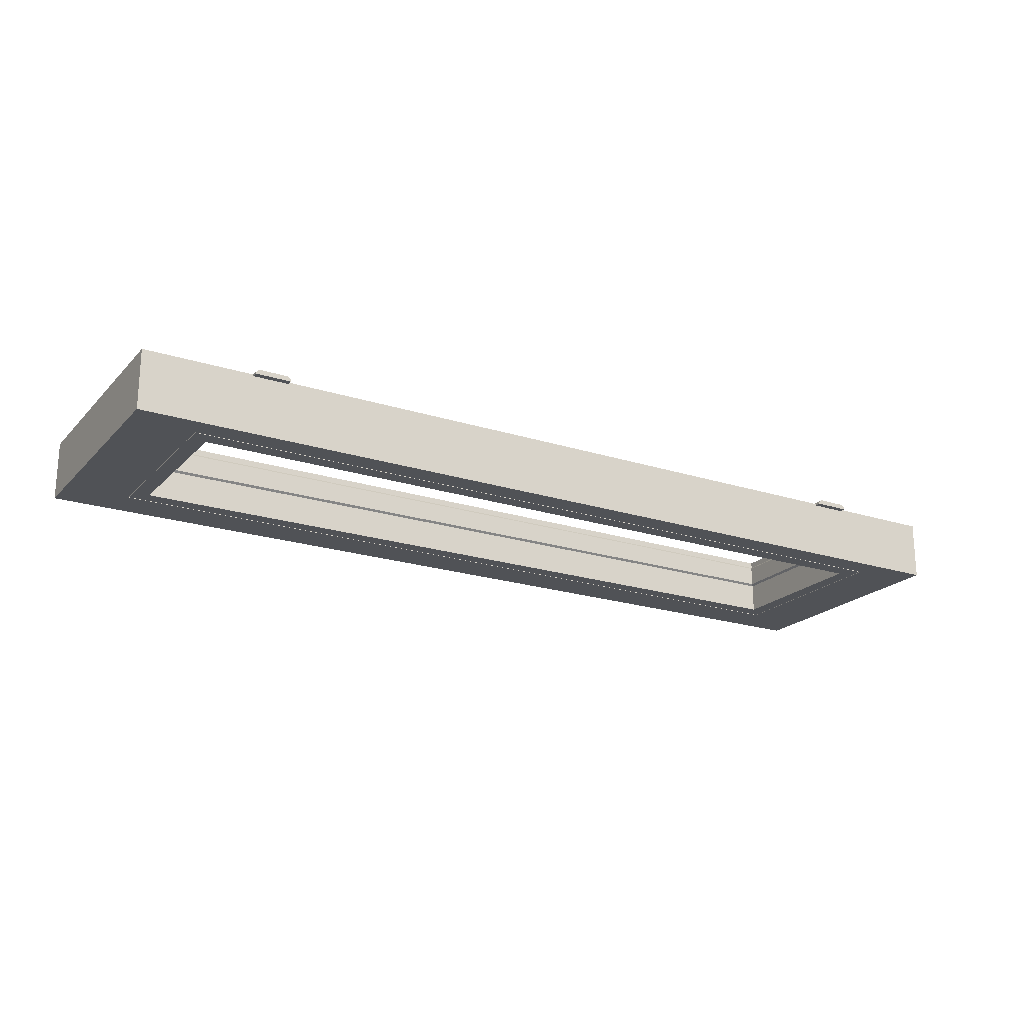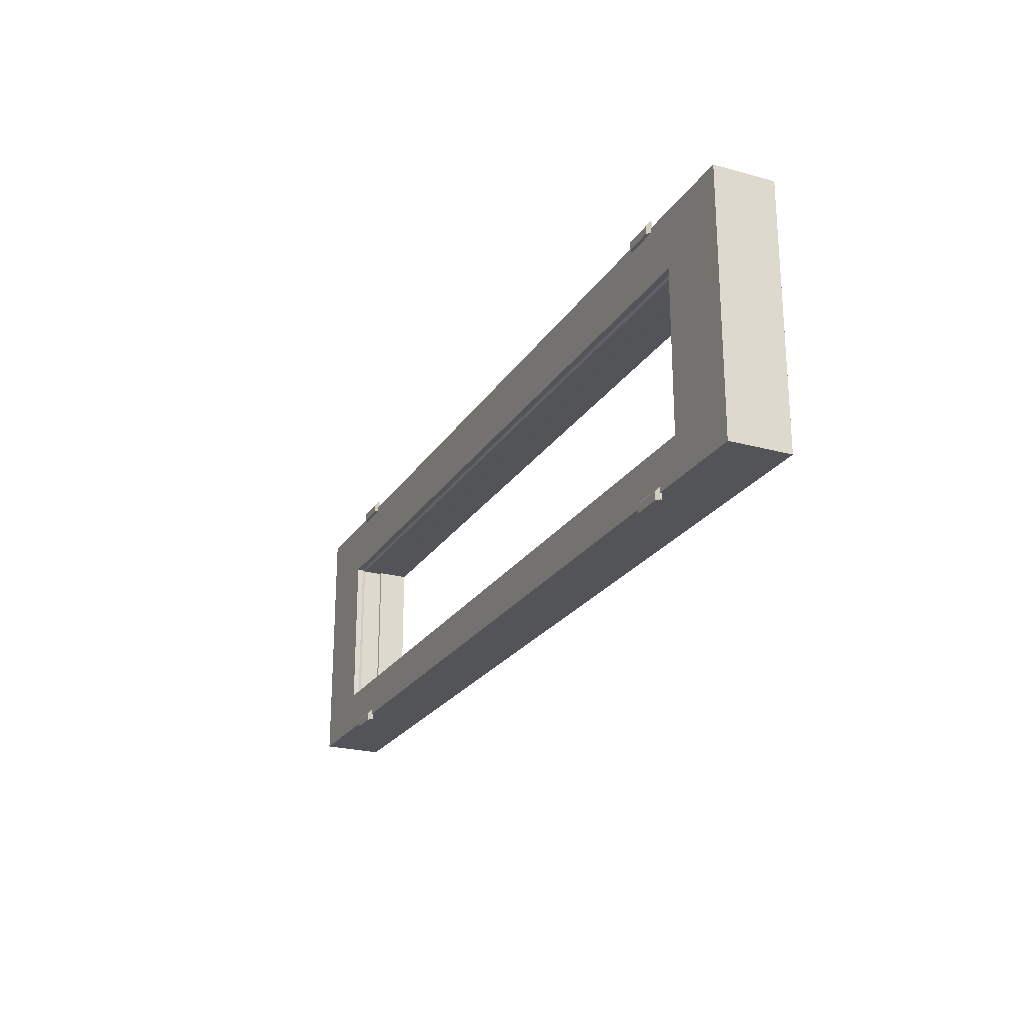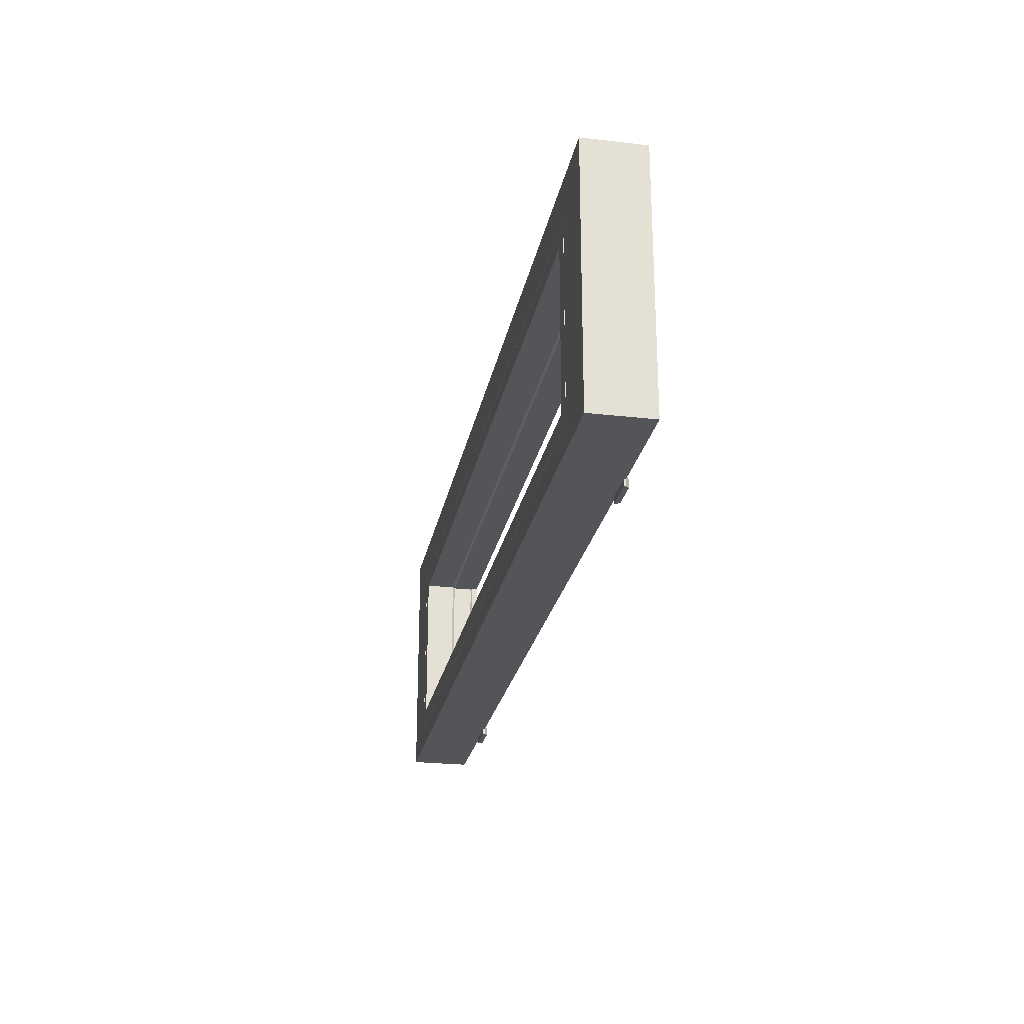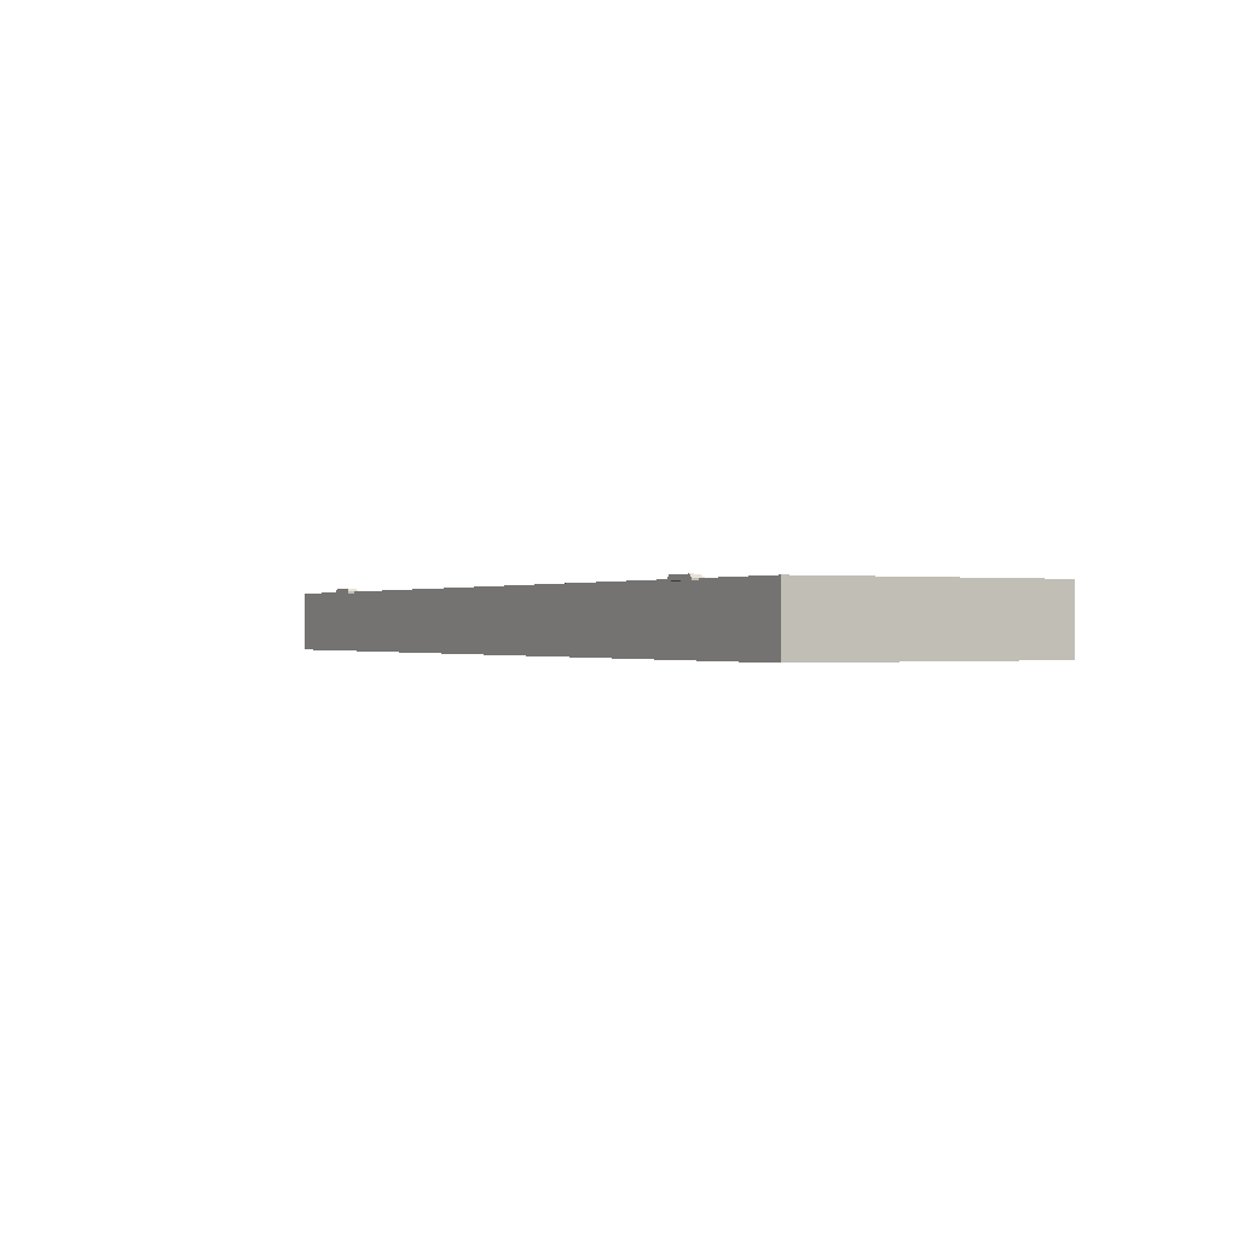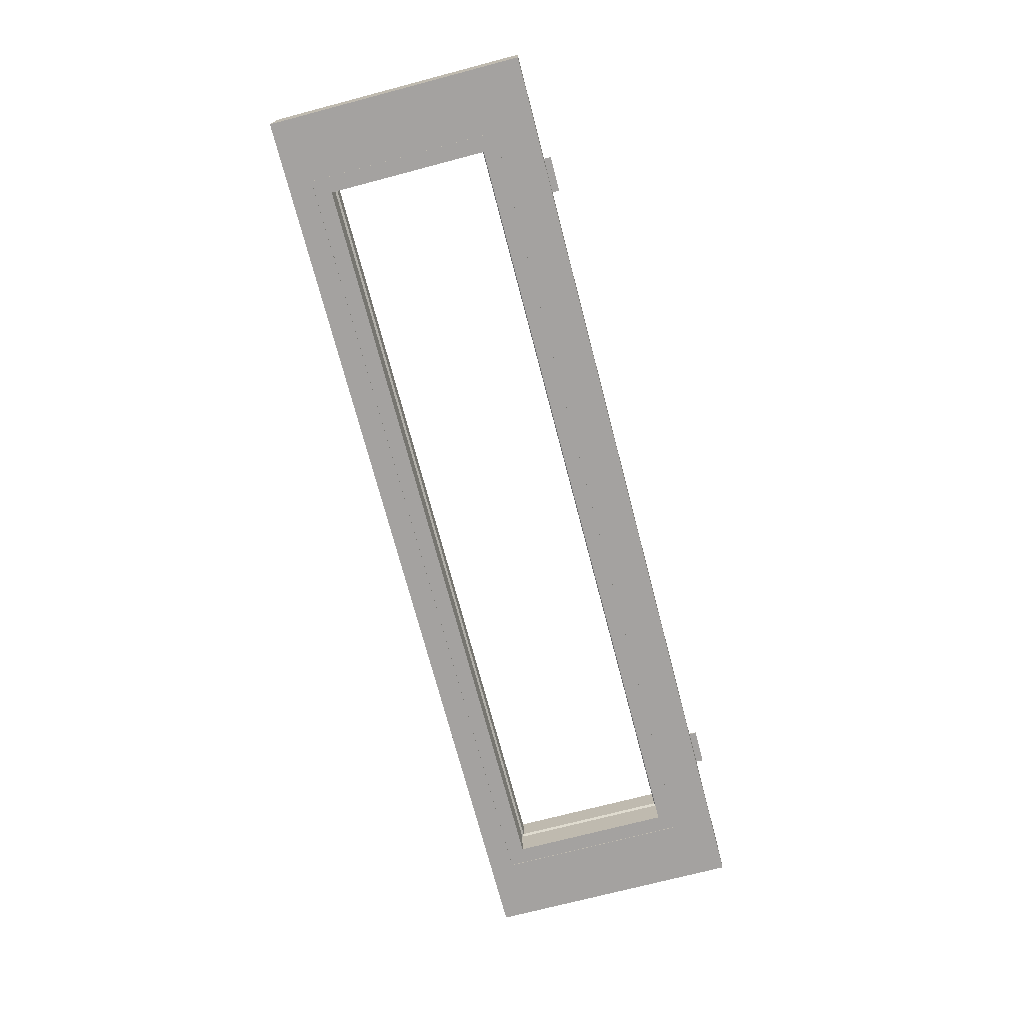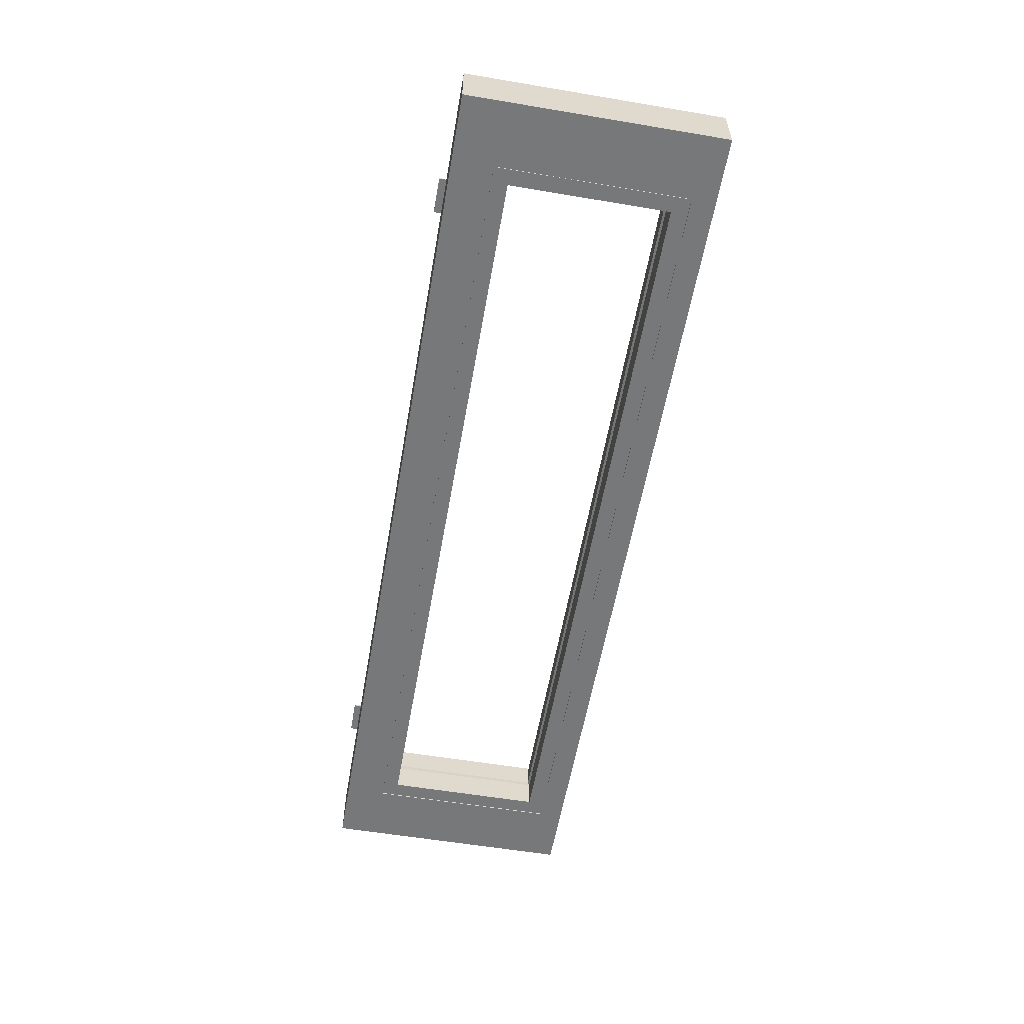
<metadata>
{"format":"obj","ext":"obj","renderer":"f3d","projection":"perspective","resolution":1024,"background":"white","views":[{"elev":-20.7,"azim":-30.2,"up":"+Z"},{"elev":-23.6,"azim":65.3,"up":"+Y"},{"elev":-24.7,"azim":-100.7,"up":"+Y"},{"elev":-0.2,"azim":61.3,"up":"+Z"},{"elev":-72.7,"azim":104.7,"up":"+Z"},{"elev":-57.3,"azim":-99.9,"up":"+Z"}]}
</metadata>
<code>
v -0.5825 0.1626 0.0366
v 0.5825 0.1626 0.0366
v -0.5825 0.1626 -0.0384
v 0.5825 0.1626 -0.0384
v -0.5825 0.4846 0.0366
v 0.5825 0.4846 0.0366
v -0.5825 0.4846 -0.0384
v 0.5825 0.4846 -0.0384
v 0.5025 0.1926 -0.0384
v -0.5025 0.1926 -0.0384
v -0.5025 0.4346 -0.0384
v 0.5025 0.4346 -0.0384
v 0.5015 0.1936 -0.0384
v -0.5015 0.1936 -0.0384
v -0.5015 0.4336 -0.0384
v 0.5015 0.4336 -0.0384
v -0.4815 0.2136 0.0366
v 0.4815 0.2136 0.0366
v 0.4815 0.4136 0.0366
v -0.4815 0.4136 0.0366
v 0.4815 0.2136 -0.0384
v -0.4815 0.2136 -0.0384
v -0.4815 0.4136 -0.0384
v 0.4815 0.4136 -0.0384
v 0.5025 0.1926 -0.0374
v -0.5025 0.1926 -0.0374
v -0.5025 0.4346 -0.0374
v 0.5025 0.4346 -0.0374
v -0.5015 0.1936 -0.0374
v 0.5015 0.1936 -0.0374
v 0.5015 0.4336 -0.0374
v -0.5015 0.4336 -0.0374
v 0.4815 0.2136 -0.0008954
v -0.4815 0.2136 -0.0008954
v -0.4815 0.4136 -0.0008954
v 0.4815 0.4136 -0.0008954
v -0.4815 0.2136 0.0291
v 0.4815 0.2136 0.0291
v 0.4815 0.4136 0.0291
v -0.4815 0.4136 0.0291
v 0.479 0.2161 0.001605
v -0.479 0.2161 0.001605
v -0.479 0.4111 0.001605
v 0.479 0.4111 0.001605
v -0.479 0.2161 0.0266
v 0.479 0.2161 0.0266
v 0.479 0.4111 0.0266
v -0.479 0.4111 0.0266
v 0.4015 0.1698 0.0346
v 0.4465 0.1698 0.0346
v 0.4015 0.1548 0.0346
v 0.4465 0.1548 0.0346
v 0.4015 0.1698 0.0366
v 0.4465 0.1698 0.0366
v 0.4015 0.1548 0.0366
v 0.4465 0.1548 0.0366
v 0.4055 0.1648 0.0406
v 0.4425 0.1648 0.0406
v 0.4425 0.1548 0.0406
v 0.4055 0.1548 0.0406
v -0.4015 0.1698 0.0346
v -0.4465 0.1698 0.0346
v -0.4015 0.1548 0.0346
v -0.4465 0.1548 0.0346
v -0.4015 0.1698 0.0366
v -0.4465 0.1698 0.0366
v -0.4015 0.1548 0.0366
v -0.4465 0.1548 0.0366
v -0.4055 0.1648 0.0406
v -0.4425 0.1648 0.0406
v -0.4425 0.1548 0.0406
v -0.4055 0.1548 0.0406
v 0.4465 0.4787 0.0346
v 0.4015 0.4787 0.0346
v 0.4015 0.4937 0.0346
v 0.4465 0.4937 0.0346
v 0.4425 0.4787 0.0406
v 0.4425 0.4887 0.0406
v 0.4055 0.4887 0.0406
v 0.4055 0.4787 0.0406
v 0.4465 0.4937 0.0366
v 0.4015 0.4937 0.0366
v 0.4465 0.4787 0.0366
v 0.4015 0.4787 0.0366
v -0.4465 0.4787 0.0346
v -0.4465 0.4937 0.0346
v -0.4015 0.4937 0.0346
v -0.4015 0.4787 0.0346
v -0.4425 0.4787 0.0406
v -0.4055 0.4787 0.0406
v -0.4055 0.4887 0.0406
v -0.4425 0.4887 0.0406
v -0.4465 0.4937 0.0366
v -0.4015 0.4937 0.0366
v -0.4465 0.4787 0.0366
v -0.4015 0.4787 0.0366
f 4 2 1
f 1 3 4
f 8 7 5
f 5 6 8
f 8 6 2
f 2 4 8
f 5 7 3
f 3 1 5
f 10 9 4
f 4 3 10
f 11 10 3
f 3 7 11
f 12 11 7
f 7 8 12
f 9 12 8
f 8 4 9
f 29 30 25
f 25 26 29
f 32 29 26
f 26 27 32
f 31 32 27
f 27 28 31
f 30 31 28
f 28 25 30
f 2 18 17
f 17 1 2
f 2 6 19
f 19 18 2
f 6 5 20
f 20 19 6
f 5 1 17
f 17 20 5
f 22 21 13
f 13 14 22
f 23 22 14
f 14 15 23
f 24 23 15
f 15 16 24
f 21 24 16
f 16 13 21
f 26 25 9
f 9 10 26
f 27 26 10
f 10 11 27
f 28 27 11
f 11 12 28
f 25 28 12
f 12 9 25
f 30 29 14
f 14 13 30
f 31 30 13
f 13 16 31
f 32 31 16
f 16 15 32
f 29 32 15
f 15 14 29
f 34 33 21
f 21 22 34
f 35 34 22
f 22 23 35
f 36 35 23
f 23 24 36
f 33 36 24
f 24 21 33
f 38 37 17
f 17 18 38
f 39 38 18
f 18 19 39
f 40 39 19
f 19 20 40
f 37 40 20
f 20 17 37
f 34 42 41
f 41 33 34
f 35 43 42
f 42 34 35
f 36 44 43
f 43 35 36
f 33 41 44
f 44 36 33
f 38 46 45
f 45 37 38
f 39 47 46
f 46 38 39
f 40 48 47
f 47 39 40
f 37 45 48
f 48 40 37
f 45 46 41
f 41 42 45
f 43 44 47
f 47 48 43
f 42 43 48
f 48 45 42
f 44 41 46
f 46 47 44
f 49 50 52
f 52 51 49
f 57 60 59
f 59 58 57
f 49 53 54
f 54 50 49
f 50 54 56
f 56 52 50
f 52 56 55
f 55 51 52
f 51 55 53
f 53 49 51
f 53 57 58
f 58 54 53
f 54 58 59
f 59 56 54
f 56 59 60
f 60 55 56
f 55 60 57
f 57 53 55
f 61 63 64
f 64 62 61
f 69 70 71
f 71 72 69
f 61 62 66
f 66 65 61
f 62 64 68
f 68 66 62
f 64 63 67
f 67 68 64
f 63 61 65
f 65 67 63
f 65 66 70
f 70 69 65
f 66 68 71
f 71 70 66
f 68 67 72
f 72 71 68
f 67 65 69
f 69 72 67
f 75 76 73
f 73 74 75
f 79 80 77
f 77 78 79
f 75 82 81
f 81 76 75
f 76 81 83
f 83 73 76
f 73 83 84
f 84 74 73
f 74 84 82
f 82 75 74
f 82 79 78
f 78 81 82
f 81 78 77
f 77 83 81
f 83 77 80
f 80 84 83
f 84 80 79
f 79 82 84
f 87 88 85
f 85 86 87
f 91 92 89
f 89 90 91
f 87 86 93
f 93 94 87
f 86 85 95
f 95 93 86
f 85 88 96
f 96 95 85
f 88 87 94
f 94 96 88
f 94 93 92
f 92 91 94
f 93 95 89
f 89 92 93
f 95 96 90
f 90 89 95
f 96 94 91
f 91 90 96

</code>
